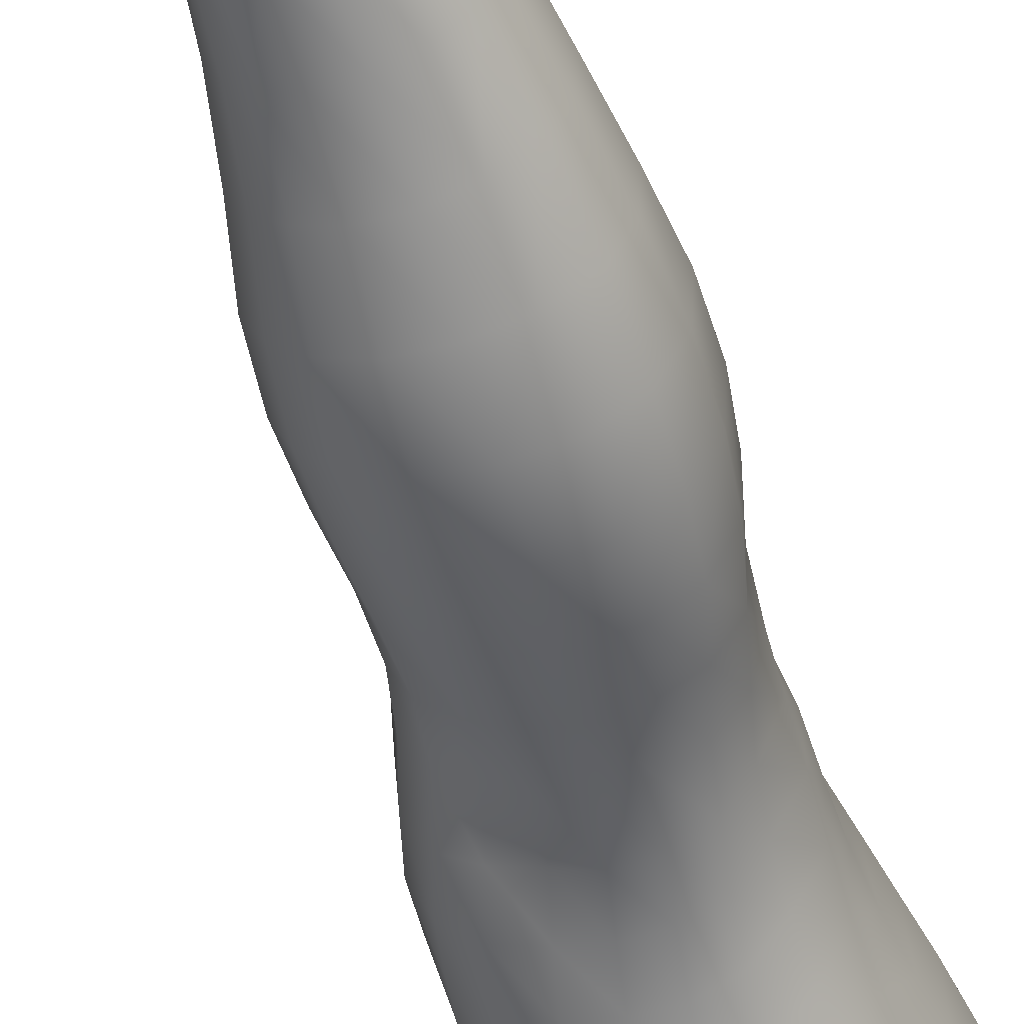
<metadata>
{"format":"obj","ext":"obj","renderer":"f3d","projection":"perspective","resolution":1024,"background":"white","views":[{"elev":-58.7,"azim":17.2,"up":"+Z"}]}
</metadata>
<code>
o SMPLX-mesh-male.001
v 0.1915 -0.6222 -0.01192
v 0.1904 -0.6326 0.03018
v 0.1542 -0.6134 -0.07806
v 0.1215 -0.6123 -0.09644
v 0.1753 -0.6424 0.0703
v 0.1467 -0.6497 0.09877
v 0.1112 -0.6501 0.1103
v 0.08263 -0.6059 -0.1027
v 0.03917 -0.5925 -0.0912
v 0.04848 -0.6338 -0.09034
v 0.08583 -0.6389 -0.09855
v 0.1732 -0.6506 -0.04958
v 0.1792 -0.6152 -0.0497
v 0.1503 -0.6466 -0.0765
v 0.1861 -0.6591 -0.01331
v 0.1865 -0.6696 0.02816
v 0.1433 -0.6848 0.09444
v 0.1078 -0.6836 0.1047
v 0.01977 -0.643 0.07124
v 0.0441 -0.6455 0.0909
v 0.04224 -0.6722 0.08131
v 0.0197 -0.6668 0.05882
v 0.00849 -0.6053 -0.05902
v -0.001411 -0.6186 -0.0219
v 0.002755 -0.6446 -0.03406
v 0.0186 -0.6367 -0.06662
v 0.1318 -0.7479 0.08291
v 0.09686 -0.747 0.09015
v 0.1026 -0.7163 0.0978
v 0.138 -0.7177 0.08892
v 0.008663 -0.689 0.01931
v 0.02077 -0.6943 0.04648
v 0.02355 -0.7237 0.035
v 0.01437 -0.7185 0.007707
v 0.01905 -0.7491 -0.00081
v 0.02534 -0.7553 0.02742
v 0.02581 -0.7856 0.01738
v 0.02149 -0.779 -0.00915
v 0.1711 -0.6802 0.06695
v 0.1755 -0.7377 0.02766
v 0.1609 -0.7453 0.06039
v 0.1667 -0.7143 0.06393
v 0.1811 -0.7057 0.02818
v 0.1209 -0.6438 -0.09316
v 0.004676 -0.6618 0.03245
v 0.003294 -0.6396 0.04614
v 0.02046 -0.7097 -0.04868
v 0.03721 -0.7064 -0.07354
v 0.02797 -0.6725 -0.07092
v 0.01128 -0.6769 -0.04235
v 0.1499 -0.7109 -0.07124
v 0.1679 -0.7174 -0.04417
v 0.1705 -0.6851 -0.04643
v 0.1502 -0.6794 -0.07394
v 0.1761 -0.7271 -0.009138
v 0.1814 -0.6944 -0.01052
v 0.1632 -0.7975 0.02581
v 0.1459 -0.8038 0.05337
v 0.1538 -0.7749 0.05685
v 0.1692 -0.7678 0.02678
v 0.1662 -0.7871 -0.008394
v 0.1708 -0.7573 -0.008646
v 0.1654 -0.7475 -0.04213
v 0.1625 -0.7774 -0.03945
v 0.1471 -0.7701 -0.06337
v 0.149 -0.7407 -0.0678
v 0.1255 -0.737 -0.08551
v 0.1261 -0.7658 -0.08055
v 0.09845 -0.735 -0.09215
v 0.07031 -0.7349 -0.08755
v 0.0765 -0.7638 -0.08425
v 0.102 -0.7638 -0.08729
v 0.03464 -0.7694 -0.05735
v 0.0527 -0.7659 -0.07476
v 0.04555 -0.737 -0.07455
v 0.02839 -0.7404 -0.05313
v 0.06049 -0.8832 -0.06878
v 0.07983 -0.8796 -0.07266
v 0.07252 -0.8505 -0.07338
v 0.05175 -0.8538 -0.06833
v 0.09829 -0.8773 -0.07957
v 0.118 -0.8773 -0.07902
v 0.1123 -0.8486 -0.0771
v 0.09272 -0.8487 -0.07683
v 0.1458 -0.8558 -0.05259
v 0.1304 -0.8505 -0.06954
v 0.1359 -0.8794 -0.07079
v 0.1493 -0.8848 -0.05317
v 0.162 -0.892 -0.03218
v 0.1612 -0.8632 -0.03288
v 0.1585 -0.8999 -0.007399
v 0.1619 -0.8717 -0.008284
v 0.1468 -0.8801 0.0212
v 0.146 -0.9074 0.02175
v 0.03498 -0.8999 -0.02069
v 0.03478 -0.893 -0.04241
v 0.02725 -0.8644 -0.03579
v 0.03007 -0.8714 -0.01406
v 0.05957 -0.8813 0.02874
v 0.07776 -0.8845 0.05345
v 0.07665 -0.912 0.04312
v 0.06052 -0.9095 0.01894
v 0.1633 -0.8153 -0.008519
v 0.1574 -0.8258 0.02421
v 0.1451 -0.799 -0.05885
v 0.1605 -0.8063 -0.03666
v 0.04007 -0.7974 -0.06136
v 0.05924 -0.7938 -0.07478
v 0.02624 -0.8148 0.006856
v 0.02246 -0.808 -0.01792
v 0.1129 -0.8335 0.06909
v 0.1394 -0.8316 0.05158
v 0.135 -0.8591 0.05047
v 0.109 -0.8609 0.0672
v 0.1624 -0.8442 -0.008588
v 0.1601 -0.8345 -0.03465
v 0.1445 -0.8274 -0.05493
v 0.1279 -0.8224 -0.07163
v 0.1082 -0.8205 -0.0786
v 0.08772 -0.8204 -0.07761
v 0.0659 -0.822 -0.0743
v 0.04544 -0.8253 -0.06504
v 0.02426 -0.8362 -0.02721
v 0.02799 -0.8433 -0.004269
v 0.1049 -0.8871 0.06218
v 0.1338 -0.8859 0.04875
v 0.1325 -0.9114 0.04462
v 0.1024 -0.9121 0.05301
v 0.1019 -0.9345 0.04154
v 0.08016 -0.9335 0.03074
v 0.1043 -0.9074 -0.08352
v 0.1239 -0.9077 -0.08122
v 0.1411 -0.9099 -0.07215
v 0.1632 -0.9204 -0.03334
v 0.1567 -0.9287 -0.004377
v 0.1422 -0.9348 0.02092
v 0.126 -0.934 0.03787
v 0.04948 -0.9521 -0.04967
v 0.04358 -0.9217 -0.04547
v 0.0425 -0.9275 -0.02563
v 0.04903 -0.9567 -0.02909
v 0.07128 -0.945 -0.07937
v 0.0895 -0.9417 -0.08974
v 0.08547 -0.9094 -0.07772
v 0.06838 -0.9131 -0.068
v 0.1104 -0.9397 -0.09293
v 0.1307 -0.9396 -0.08854
v 0.1494 -0.9408 -0.07846
v 0.1558 -0.9139 -0.05647
v 0.1632 -0.9443 -0.05983
v 0.1656 -0.9511 -0.03301
v 0.1585 -0.9593 0.001951
v 0.1382 -0.9973 0.02116
v 0.1348 -0.9654 0.0242
v 0.1623 -0.9911 0.001379
v 0.1104 -1.105 0.006471
v 0.1378 -1.102 0.006904
v 0.1336 -1.139 -0.000494
v 0.11 -1.143 -0.000621
v 0.05111 -0.9878 -0.03317
v 0.0503 -0.9851 -0.05647
v 0.07154 -0.9794 -0.09004
v 0.09232 -0.9759 -0.1
v 0.1779 -1.017 -0.03674
v 0.1732 -0.9832 -0.03211
v 0.1708 -0.9768 -0.06196
v 0.175 -1.012 -0.0669
v 0.05044 -1.094 -0.04665
v 0.05058 -1.093 -0.06962
v 0.04706 -1.056 -0.0677
v 0.04726 -1.058 -0.04232
v 0.07015 -1.016 -0.0979
v 0.06994 -1.052 -0.1023
v 0.09054 -1.049 -0.1122
v 0.09105 -1.012 -0.1081
v 0.1731 -1.092 -0.04333
v 0.1779 -1.053 -0.04055
v 0.1755 -1.049 -0.07021
v 0.1713 -1.089 -0.07127
v 0.1664 -1.024 -0.003786
v 0.166 -1.059 -0.009143
v 0.1412 -1.065 0.01223
v 0.1397 -1.03 0.01796
v 0.111 -1.067 0.0129
v 0.1092 -1.032 0.01749
v 0.06677 -1.173 -0.068
v 0.0592 -1.132 -0.06891
v 0.05832 -1.135 -0.04797
v 0.06655 -1.177 -0.0497
v 0.09392 -1.088 -0.1106
v 0.0734 -1.09 -0.102
v 0.07963 -1.129 -0.09685
v 0.09732 -1.129 -0.1049
v 0.1595 -1.176 -0.04718
v 0.1666 -1.133 -0.04547
v 0.1646 -1.131 -0.07075
v 0.1568 -1.174 -0.07025
v 0.1306 -1.181 -0.008595
v 0.1571 -1.136 -0.01699
v 0.1512 -1.178 -0.02349
v 0.1259 -1.222 -0.01329
v 0.1071 -1.224 -0.01252
v 0.1086 -1.183 -0.008007
v 0.07241 -1.217 -0.05018
v 0.07155 -1.213 -0.06704
v 0.0977 -1.209 -0.09735
v 0.09879 -1.169 -0.1001
v 0.08301 -1.171 -0.09238
v 0.08356 -1.211 -0.08967
v 0.1346 -1.172 -0.09667
v 0.1168 -1.17 -0.1016
v 0.115 -1.209 -0.09861
v 0.1313 -1.212 -0.09301
v 0.1491 -1.213 -0.06889
v 0.1481 -1.173 -0.08624
v 0.1417 -1.213 -0.08287
v 0.1523 -1.215 -0.04756
v 0.1448 -1.218 -0.02581
v 0.04167 -0.7015 0.07226
v 0.04068 -0.7329 0.06182
v 0.03878 -0.7936 0.04311
v 0.04064 -0.764 0.05342
v 0.03912 -0.8223 0.03131
v 0.04032 -0.8503 0.01901
v 0.04165 -0.8784 0.007324
v 0.04453 -0.9058 -0.001082
v 0.05091 -0.9327 -0.005705
v 0.05746 -0.9615 -0.007407
v 0.0601 -1.024 -0.0148
v 0.04854 -1.022 -0.03767
v 0.06124 -0.9911 -0.01113
v 0.06157 -1.098 -0.0222
v 0.05911 -1.059 -0.018
v 0.0679 -1.139 -0.02688
v 0.0747 -1.181 -0.03172
v 0.08009 -1.221 -0.03348
v 0.152 -0.8525 0.02264
v 0.1267 -0.7944 -0.07537
v 0.1052 -0.7922 -0.08211
v 0.08214 -0.792 -0.08059
v 0.05763 -0.8287 0.05514
v 0.08265 -0.8322 0.06966
v 0.07968 -0.8587 0.06224
v 0.05629 -0.856 0.04344
v 0.1059 -1.002 0.02049
v 0.08255 -1.028 0.002917
v 0.08098 -0.9968 0.00759
v 0.105 -0.9757 0.02643
v 0.1384 -0.9722 -0.09721
v 0.1575 -0.9732 -0.08431
v 0.1412 -1.007 -0.1052
v 0.1156 -0.9732 -0.1022
v 0.1166 -1.009 -0.1108
v 0.0631 -0.7723 0.07321
v 0.09169 -0.7762 0.08204
v 0.08744 -0.8045 0.07511
v 0.0599 -0.8005 0.06392
v -0.002192 -0.6314 0.01395
v 0.07221 -0.6788 0.09846
v 0.07555 -0.6476 0.1062
v 0.06908 -0.7109 0.09021
v 0.06606 -0.742 0.08178
v 0.06596 -0.9351 0.01271
v 0.07715 -0.9652 0.01438
v 0.08387 -1.064 -0.001723
v 0.08558 -1.102 -0.006924
v 0.08793 -1.142 -0.0125
v 0.0899 -1.184 -0.01778
v 0.09178 -1.224 -0.02037
v 0.000118 -0.654 0.000439
v 0.006269 -0.683 -0.01087
v 0.01352 -0.7138 -0.0204
v 0.06383 -0.7047 -0.08982
v 0.09437 -0.7052 -0.09547
v 0.09005 -0.6733 -0.09713
v 0.05647 -0.6712 -0.09041
v 0.1244 -0.7073 -0.0891
v 0.1226 -0.6761 -0.09133
v 0.1184 -0.8053 0.07126
v 0.1161 -1.047 -0.1146
v 0.1393 -1.087 -0.1063
v 0.1411 -1.046 -0.1086
v 0.1168 -1.087 -0.1121
v 0.1618 -1.046 -0.09333
v 0.1612 -1.008 -0.09042
v 0.162 -1.096 -0.01232
v 0.1177 -1.128 -0.1066
v 0.1376 -1.13 -0.101
v 0.1543 -1.13 -0.08907
v 0.159 -1.087 -0.09216
v 0.01935 -0.7444 -0.02782
v 0.02361 -0.7739 -0.03474
v 0.027 -0.8021 -0.04156
v 0.03055 -0.8302 -0.04842
v 0.03554 -0.8586 -0.05506
v 0.04416 -0.887 -0.05941
v 0.05345 -0.9167 -0.05961
v 0.05732 -0.9483 -0.06635
v 0.04789 -1.02 -0.06276
v 0.05541 -1.018 -0.08243
v 0.057 -0.9821 -0.07526
v 0.05511 -1.055 -0.08711
v 0.05897 -1.091 -0.08761
v 0.06688 -1.13 -0.08442
v 0.07554 -1.212 -0.07963
v 0.07289 -1.171 -0.08159
v 0.1251 -0.7767 0.07633
v 0.078 -1.252 -0.0481
v 0.07759 -1.283 -0.04398
v 0.07852 -1.281 -0.06077
v 0.07616 -1.249 -0.06472
v 0.09538 -1.245 -0.09561
v 0.08252 -1.247 -0.08716
v 0.1117 -1.245 -0.09715
v 0.1084 -1.278 -0.09688
v 0.1208 -1.278 -0.08905
v 0.1262 -1.246 -0.09095
v 0.1356 -1.247 -0.08051
v 0.139 -1.28 -0.0468
v 0.1454 -1.249 -0.04655
v 0.1423 -1.248 -0.06744
v 0.1374 -1.28 -0.0667
v 0.1384 -1.254 -0.02526
v 0.1321 -1.283 -0.02613
v 0.1214 -1.257 -0.01401
v 0.08342 -1.255 -0.03132
v 0.08153 -1.286 -0.02601
v 0.09319 -1.278 -0.09603
v 0.08199 -1.279 -0.08543
v 0.07673 -1.248 -0.07649
v 0.07983 -1.28 -0.07296
v 0.07629 -1.314 -0.05651
v 0.07009 -1.314 -0.0386
v 0.09103 -1.31 -0.09659
v 0.08418 -1.311 -0.08246
v 0.1158 -1.31 -0.08767
v 0.1049 -1.31 -0.09878
v 0.137 -1.311 -0.06706
v 0.13 -1.279 -0.07864
v 0.1273 -1.31 -0.07765
v 0.138 -1.31 -0.04739
v 0.1321 -1.312 -0.02271
v 0.0759 -1.314 -0.01856
v 0.08024 -1.313 -0.06975
v 0.0926 -1.258 -0.01878
v 0.0911 -1.287 -0.01377
v 0.1053 -1.26 -0.01296
v 0.1177 -1.287 -0.01314
v 0.1039 -1.288 -0.009516
v 0.0877 -1.314 -0.004365
v 0.1172 -1.315 -0.007213
v 0.1026 -1.315 -0.000802
v 0.1387 -1.334 -0.07031
v 0.1425 -1.335 -0.05012
v 0.1258 -1.334 -0.08105
v 0.1038 -1.334 -0.1026
v 0.1149 -1.334 -0.09181
v 0.08645 -1.335 0.007296
v 0.07463 -1.338 -0.01162
v 0.1034 -1.333 0.01329
v 0.1204 -1.334 0.004354
v 0.06763 -1.339 -0.03472
v 0.07314 -1.338 -0.05427
v 0.07849 -1.337 -0.06757
v 0.08923 -1.335 -0.09693
v 0.08405 -1.335 -0.08015
v 0.1339 -1.337 -0.01875
v 0.1036 -0.9536 0.03207
v 0.08771 -0.9501 0.02592
v 0.1212 -0.9518 0.03323
f 8 10 9
f 17 7 18
f 27 29 28
f 31 33 32
f 35 37 36
f 6 39 5
f 40 42 41
f 51 53 52
f 22 46 45
f 55 43 40
f 62 64 63
f 73 75 74
f 69 71 70
f 77 79 78
f 95 97 96
f 85 87 86
f 89 92 91
f 64 105 65
f 116 85 117
f 82 131 81
f 134 150 149
f 119 84 120
f 180 182 181
f 194 196 195
f 218 198 201
f 142 144 143
f 210 212 211
f 37 223 221
f 183 184 182
f 189 205 204
f 111 113 112
f 168 170 169
f 133 147 132
f 124 225 224
f 156 158 157
f 220 32 33
f 214 215 197
f 221 36 37
f 109 38 110
f 91 134 89
f 225 95 226
f 13 15 12
f 80 121 79
f 99 101 100
f 143 162 142
f 229 160 230
f 189 234 188
f 145 78 144
f 190 192 191
f 226 140 227
f 165 180 164
f 232 171 168
f 241 243 242
f 251 252 249
f 93 113 126
f 105 118 238
f 254 256 255
f 124 110 123
f 9 26 23
f 221 241 257
f 102 227 263
f 264 231 247
f 24 270 258
f 273 275 274
f 274 278 277
f 70 74 75
f 111 256 242
f 244 100 243
f 61 106 64
f 107 74 108
f 72 240 71
f 79 120 84
f 185 265 184
f 211 288 210
f 268 202 203
f 195 200 194
f 104 115 103
f 292 110 38
f 294 107 122
f 294 97 123
f 297 96 296
f 191 304 303
f 57 59 58
f 280 175 253
f 81 144 78
f 88 90 89
f 203 267 268
f 197 217 214
f 235 204 236
f 94 135 91
f 281 289 288
f 116 103 115
f 239 68 238
f 50 272 271
f 299 301 300
f 206 211 212
f 145 298 297
f 66 68 67
f 1 16 15
f 149 89 134
f 286 177 181
f 80 296 295
f 76 292 291
f 240 121 108
f 251 284 282
f 106 117 105
f 227 141 228
f 30 18 29
f 54 12 53
f 31 270 271
f 276 11 275
f 222 262 220
f 53 15 56
f 56 16 43
f 275 44 278
f 55 63 52
f 104 58 112
f 274 70 273
f 259 219 261
f 219 22 32
f 182 286 181
f 282 253 251
f 179 284 178
f 164 181 177
f 173 303 302
f 161 230 160
f 162 175 172
f 166 151 165
f 183 155 153
f 185 153 245
f 248 247 245
f 252 147 249
f 262 255 28
f 193 283 287
f 34 36 33
f 161 298 301
f 232 188 234
f 23 25 24
f 308 310 309
f 312 209 206
f 314 316 315
f 329 330 313
f 323 319 320
f 323 201 325
f 332 309 310
f 336 315 316
f 310 344 332
f 176 199 195
f 281 280 282
f 197 289 196
f 146 163 143
f 235 267 234
f 165 152 155
f 267 156 266
f 341 322 319
f 193 208 192
f 43 39 42
f 247 229 246
f 327 345 326
f 202 345 347
f 347 348 325
f 311 204 205
f 214 320 321
f 308 236 204
f 218 320 217
f 314 206 212
f 346 343 350
f 213 318 317
f 353 340 338
f 352 358 360
f 184 157 182
f 184 266 156
f 324 325 348
f 83 118 86
f 138 140 139
f 87 132 82
f 115 90 116
f 132 146 131
f 206 208 207
f 135 151 134
f 172 174 173
f 186 188 187
f 138 160 141
f 153 152 154
f 176 178 177
f 224 99 244
f 266 234 267
f 233 230 171
f 102 225 226
f 92 237 93
f 362 343 333
f 363 333 332
f 356 334 337
f 342 354 341
f 351 367 342
f 129 369 368
f 102 130 101
f 313 328 329
f 260 18 7
f 28 261 262
f 248 370 368
f 369 248 368
f 279 255 256
f 351 349 352
f 307 28 255
f 257 242 256
f 265 232 266
f 273 75 48
f 174 191 173
f 27 59 41
f 32 45 31
f 112 237 104
f 17 42 39
f 126 94 93
f 114 126 113
f 30 41 42
f 137 128 129
f 60 41 59
f 88 133 87
f 285 178 284
f 45 258 270
f 138 297 298
f 208 305 306
f 215 213 210
f 162 300 301
f 119 238 118
f 263 369 130
f 172 302 300
f 34 271 272
f 290 196 289
f 170 300 302
f 280 190 174
f 54 277 278
f 187 303 304
f 29 259 261
f 96 295 296
f 35 272 291
f 340 316 339
f 339 317 318
f 123 293 294
f 370 136 137
f 72 67 68
f 305 313 330
f 207 287 211
f 16 5 39
f 331 311 330
f 331 335 344
f 215 288 289
f 14 278 44
f 160 228 141
f 355 336 340
f 259 20 21
f 47 49 48
f 125 127 126
f 248 153 154
f 142 301 298
f 290 282 284
f 123 98 124
f 245 246 185
f 25 271 270
f 242 114 111
f 131 143 144
f 81 83 82
f 129 101 130
f 128 100 101
f 93 91 92
f 198 199 158
f 194 218 217
f 122 295 294
f 65 238 68
f 261 220 262
f 136 152 135
f 201 203 202
f 244 223 224
f 268 236 269
f 58 307 279
f 57 103 61
f 186 305 205
f 61 60 57
f 11 4 44
f 164 166 165
f 150 250 148
f 250 167 285
f 179 195 196
f 246 233 265
f 287 281 288
f 159 198 158
f 192 306 304
f 48 76 47
f 50 26 49
f 109 224 223
f 51 67 277
f 52 66 51
f 349 350 352
f 361 352 360
f 171 299 170
f 188 169 187
f 319 321 320
f 312 315 328
f 334 329 328
f 324 341 319
f 40 62 55
f 47 291 272
f 348 342 324
f 167 177 178
f 317 212 213
f 337 357 356
f 205 330 311
f 338 339 322
f 326 269 236
f 350 359 358
f 49 10 276
f 326 309 327
f 333 327 309
f 337 328 315
f 220 36 222
f 325 202 347
f 322 318 321
f 347 346 349
f 129 370 137
f 52 56 55
f 253 163 252
f 344 366 364
f 186 304 306
f 38 291 292
f 285 249 250
f 169 302 303
f 199 157 158
f 82 86 87
f 338 354 353
f 48 276 273
f 297 77 145
f 73 293 292
f 125 243 100
f 14 4 3
f 222 257 254
f 263 228 264
f 149 148 133
f 69 277 67
f 86 117 85
f 112 279 111
f 216 321 318
f 148 249 147
f 332 364 363
f 365 335 334
f 71 108 74
f 95 139 140
f 120 239 119
f 84 78 79
f 136 127 137
f 65 63 64
f 108 122 107
f 12 3 13
f 19 21 20
f 8 11 10
f 17 6 7
f 27 30 29
f 31 34 33
f 35 38 37
f 6 17 39
f 40 43 42
f 51 54 53
f 22 19 46
f 55 56 43
f 62 61 64
f 73 76 75
f 69 72 71
f 77 80 79
f 95 98 97
f 85 88 87
f 89 90 92
f 64 106 105
f 116 90 85
f 82 132 131
f 134 151 150
f 119 83 84
f 180 183 182
f 194 197 196
f 218 200 198
f 142 145 144
f 210 213 212
f 37 109 223
f 183 185 184
f 189 186 205
f 111 114 113
f 168 171 170
f 133 148 147
f 124 98 225
f 156 159 158
f 220 219 32
f 214 216 215
f 221 222 36
f 109 37 38
f 91 135 134
f 225 98 95
f 13 1 15
f 80 122 121
f 99 102 101
f 143 163 162
f 229 231 160
f 189 235 234
f 145 77 78
f 190 193 192
f 226 95 140
f 165 155 180
f 232 233 171
f 241 244 243
f 251 253 252
f 93 237 113
f 105 117 118
f 254 257 256
f 124 109 110
f 9 10 26
f 221 223 241
f 102 226 227
f 264 228 231
f 24 25 270
f 273 276 275
f 274 275 278
f 70 71 74
f 111 279 256
f 244 99 100
f 61 103 106
f 107 73 74
f 72 239 240
f 79 121 120
f 185 246 265
f 211 287 288
f 268 269 202
f 195 199 200
f 104 237 115
f 292 293 110
f 294 293 107
f 294 295 97
f 297 139 96
f 191 192 304
f 57 60 59
f 280 174 175
f 81 131 144
f 88 85 90
f 203 159 267
f 197 194 217
f 235 189 204
f 94 136 135
f 281 290 289
f 116 106 103
f 239 72 68
f 50 47 272
f 299 161 301
f 206 207 211
f 145 142 298
f 66 65 68
f 1 2 16
f 149 88 89
f 286 176 177
f 80 77 296
f 76 73 292
f 240 120 121
f 251 285 284
f 106 116 117
f 227 140 141
f 30 17 18
f 54 14 12
f 31 45 270
f 276 10 11
f 222 254 262
f 53 12 15
f 56 15 16
f 275 11 44
f 55 62 63
f 104 57 58
f 274 69 70
f 259 21 219
f 219 21 22
f 182 157 286
f 282 280 253
f 179 290 284
f 164 180 181
f 173 191 303
f 161 299 230
f 162 163 175
f 166 150 151
f 183 180 155
f 185 183 153
f 248 264 247
f 252 146 147
f 262 254 255
f 193 190 283
f 34 35 36
f 161 138 298
f 232 168 188
f 23 26 25
f 308 311 310
f 312 313 209
f 314 317 316
f 329 331 330
f 323 324 319
f 323 218 201
f 332 333 309
f 336 337 315
f 310 331 344
f 176 286 199
f 281 283 280
f 197 215 289
f 146 252 163
f 235 268 267
f 165 151 152
f 267 159 156
f 341 338 322
f 193 207 208
f 43 16 39
f 247 231 229
f 327 346 345
f 202 269 345
f 347 349 348
f 311 308 204
f 214 217 320
f 308 326 236
f 218 323 320
f 314 312 206
f 346 327 343
f 213 216 318
f 353 355 340
f 352 350 358
f 184 156 157
f 184 265 266
f 324 323 325
f 83 119 118
f 138 141 140
f 87 133 132
f 115 92 90
f 132 147 146
f 206 209 208
f 135 152 151
f 172 175 174
f 186 189 188
f 138 161 160
f 153 155 152
f 176 179 178
f 224 225 99
f 266 232 234
f 233 229 230
f 102 99 225
f 92 115 237
f 362 359 343
f 363 362 333
f 356 365 334
f 342 367 354
f 351 361 367
f 129 130 369
f 102 263 130
f 313 312 328
f 260 259 18
f 28 29 261
f 248 154 370
f 369 264 248
f 279 307 255
f 351 348 349
f 307 27 28
f 257 241 242
f 265 233 232
f 273 70 75
f 174 190 191
f 27 307 59
f 32 22 45
f 112 113 237
f 17 30 42
f 126 127 94
f 114 125 126
f 30 27 41
f 137 127 128
f 60 40 41
f 88 149 133
f 285 167 178
f 45 46 258
f 138 139 297
f 208 209 305
f 215 216 213
f 162 172 300
f 119 239 238
f 263 264 369
f 172 173 302
f 34 31 271
f 290 179 196
f 170 299 300
f 280 283 190
f 54 51 277
f 187 169 303
f 29 18 259
f 96 97 295
f 35 34 272
f 340 336 316
f 339 316 317
f 123 110 293
f 370 154 136
f 72 69 67
f 305 209 313
f 207 193 287
f 16 2 5
f 331 310 311
f 331 329 335
f 215 210 288
f 14 54 278
f 160 231 228
f 355 357 336
f 259 260 20
f 47 50 49
f 125 128 127
f 248 245 153
f 142 162 301
f 290 281 282
f 123 97 98
f 245 247 246
f 25 50 271
f 242 243 114
f 131 146 143
f 81 84 83
f 129 128 101
f 128 125 100
f 93 94 91
f 198 200 199
f 194 200 218
f 122 80 295
f 65 105 238
f 261 219 220
f 136 154 152
f 201 198 203
f 244 241 223
f 268 235 236
f 58 59 307
f 57 104 103
f 186 306 305
f 61 62 60
f 11 8 4
f 164 167 166
f 150 166 250
f 250 166 167
f 179 176 195
f 246 229 233
f 287 283 281
f 159 203 198
f 192 208 306
f 48 75 76
f 50 25 26
f 109 124 224
f 51 66 67
f 52 63 66
f 349 346 350
f 361 351 352
f 171 230 299
f 188 168 169
f 319 322 321
f 312 314 315
f 334 335 329
f 324 342 341
f 40 60 62
f 47 76 291
f 348 351 342
f 167 164 177
f 317 314 212
f 337 336 357
f 205 305 330
f 338 340 339
f 326 345 269
f 350 343 359
f 49 26 10
f 326 308 309
f 333 343 327
f 337 334 328
f 220 33 36
f 325 201 202
f 322 339 318
f 347 345 346
f 129 368 370
f 52 53 56
f 253 175 163
f 344 335 366
f 186 187 304
f 38 35 291
f 285 251 249
f 169 170 302
f 199 286 157
f 82 83 86
f 338 341 354
f 48 49 276
f 297 296 77
f 73 107 293
f 125 114 243
f 14 44 4
f 222 221 257
f 263 227 228
f 149 150 148
f 69 274 277
f 86 118 117
f 112 58 279
f 216 214 321
f 148 250 249
f 332 344 364
f 365 366 335
f 71 240 108
f 95 96 139
f 120 240 239
f 84 81 78
f 136 94 127
f 65 66 63
f 108 121 122
f 12 14 3
f 19 22 21

</code>
